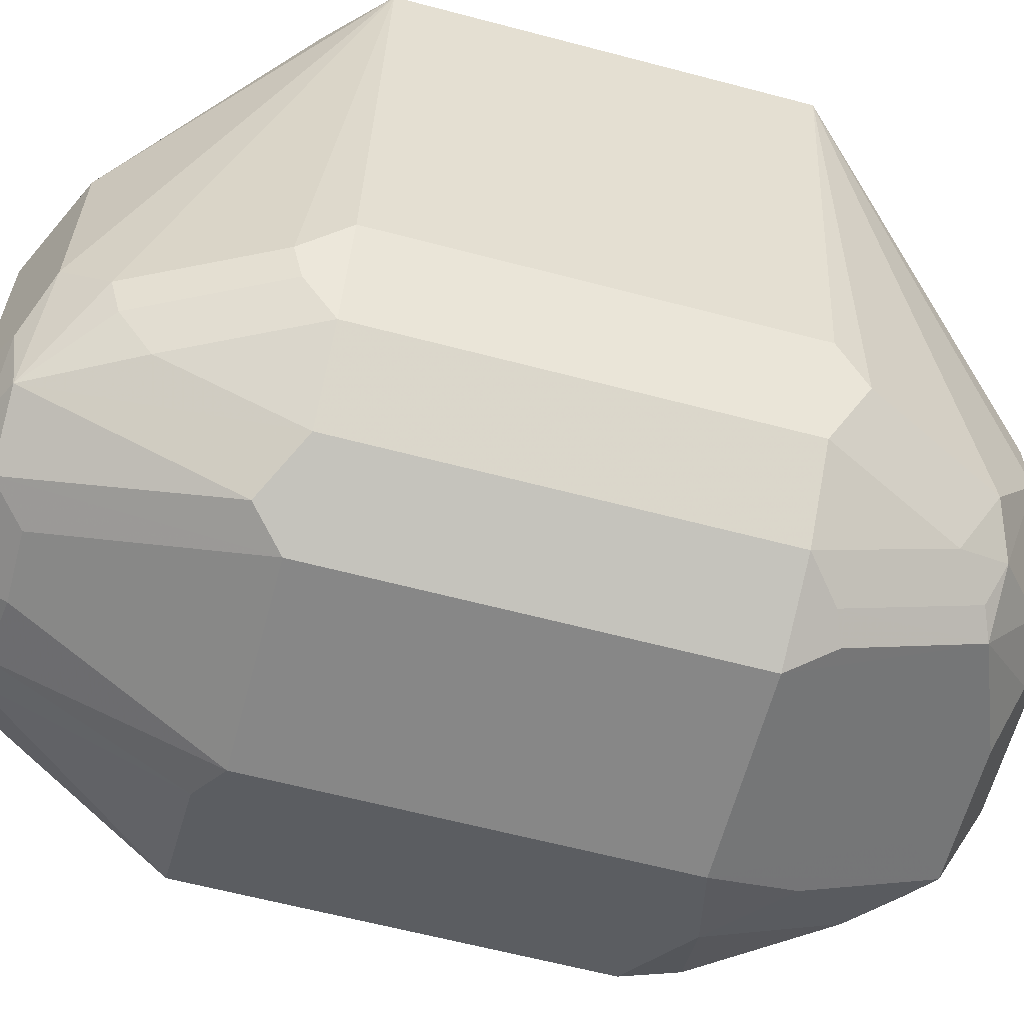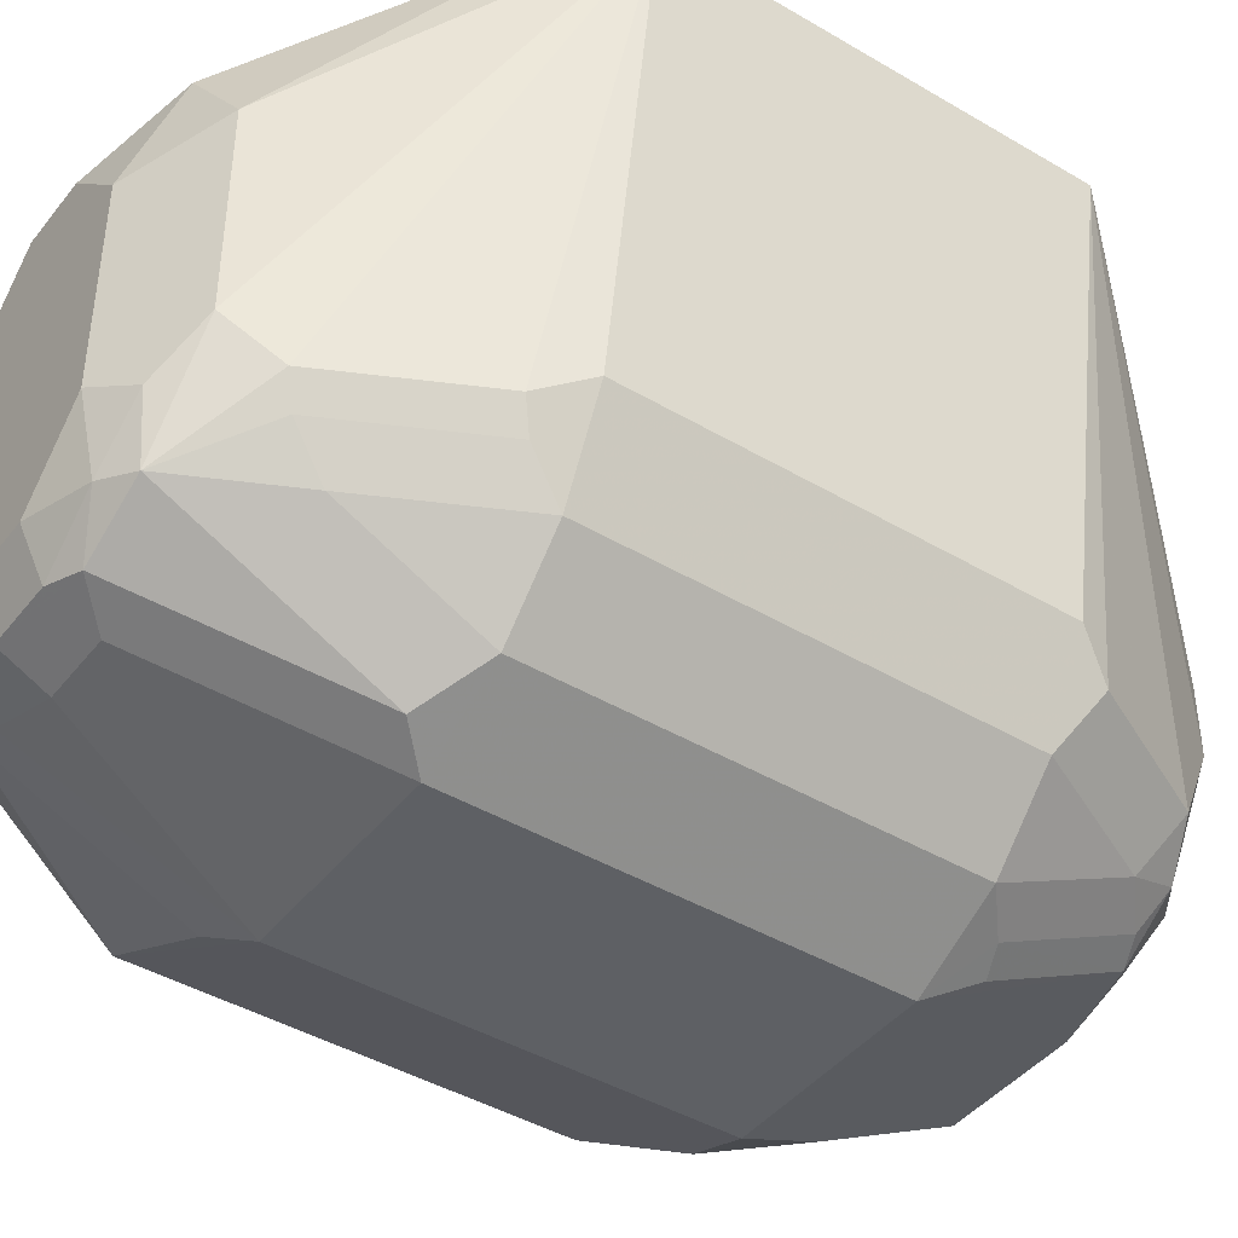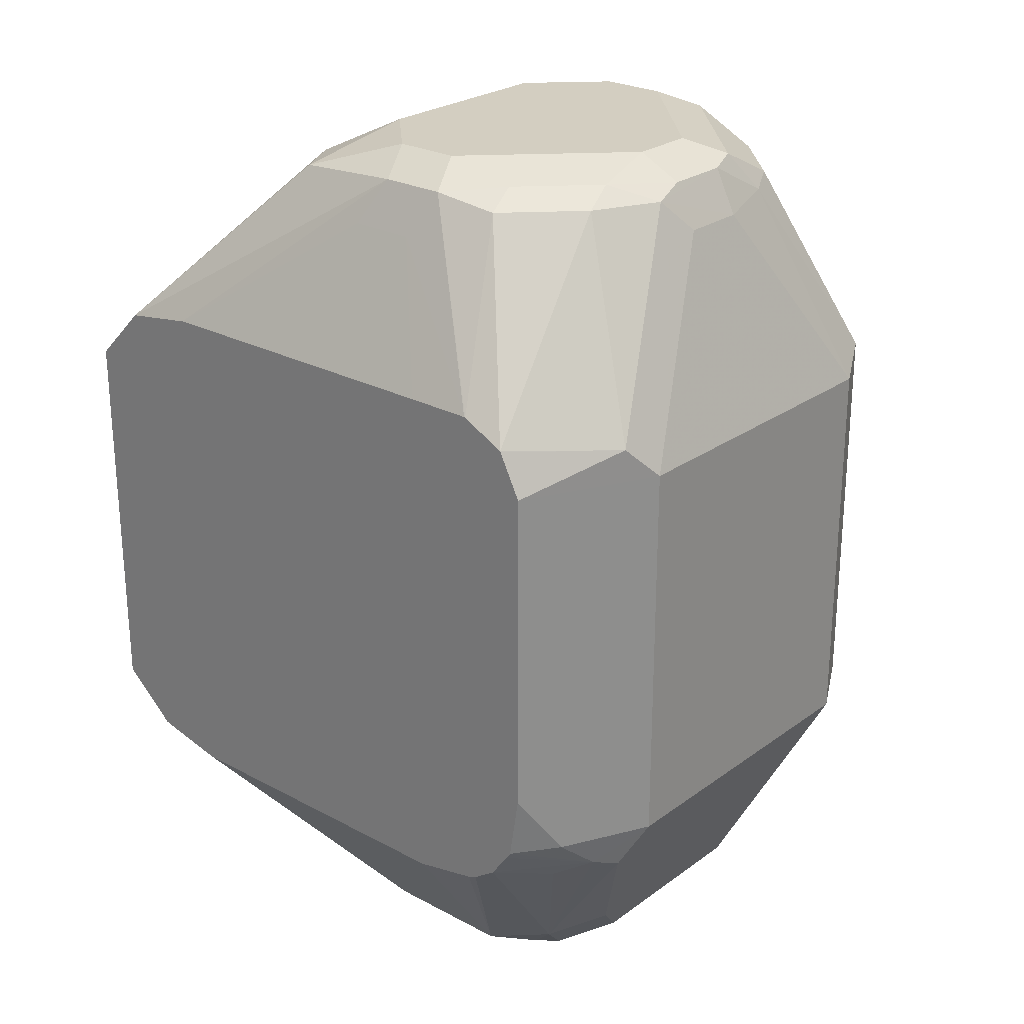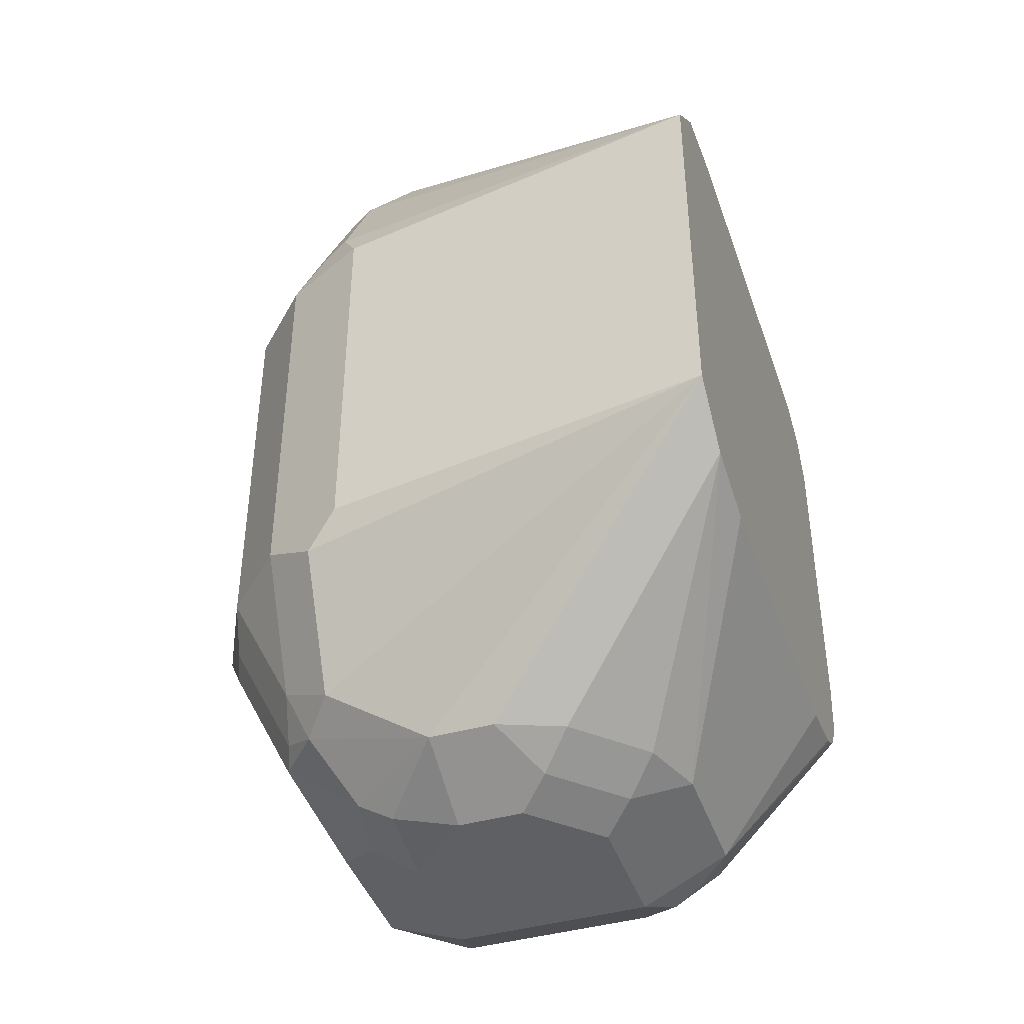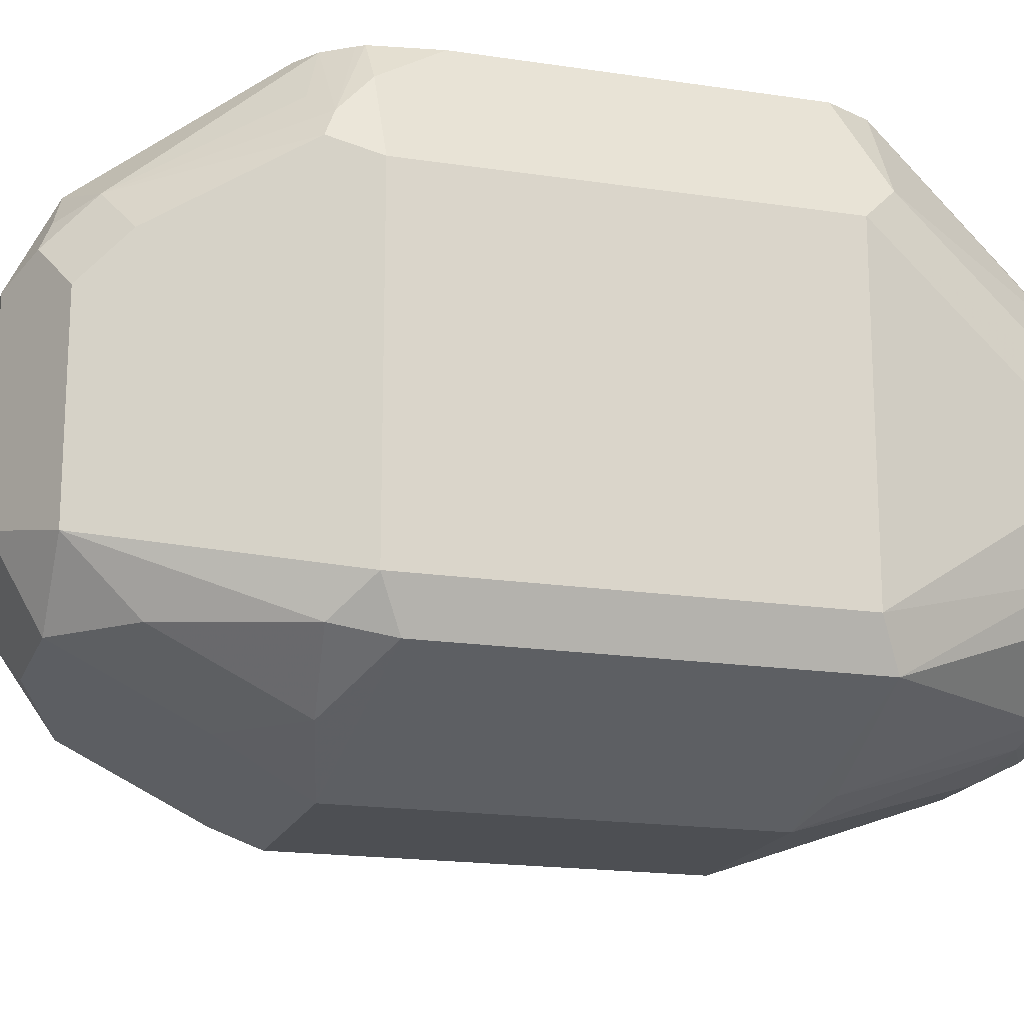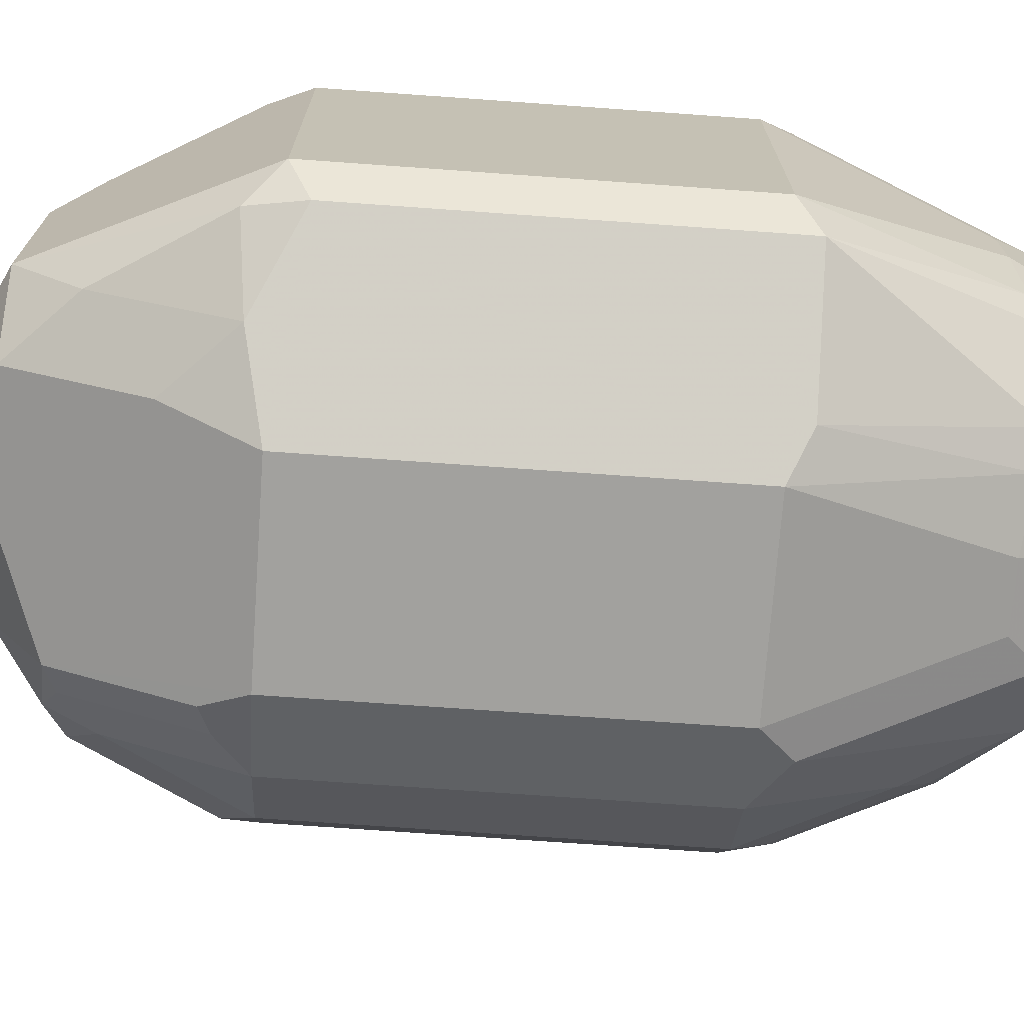
<metadata>
{"format":"obj","ext":"obj","renderer":"f3d","projection":"perspective","resolution":1024,"background":"white","views":[{"elev":-62.4,"azim":-105.0,"up":"+Z"},{"elev":-42.9,"azim":-125.1,"up":"+Z"},{"elev":25.2,"azim":40.8,"up":"+Y"},{"elev":-42.5,"azim":-71.6,"up":"+Y"},{"elev":-17.9,"azim":73.4,"up":"+Z"},{"elev":-72.0,"azim":85.9,"up":"+Z"}]}
</metadata>
<code>
v -0.6131 0.02045 -0.3478
v -0.6099 0.0237 -0.3478
v -0.5862 0.05452 -0.3749
v -0.5862 0.05452 -0.4055
v -0.5896 0.04771 -0.4124
v -0.5998 0.02726 -0.4124
v -0.6032 0.02045 -0.409
v -0.6131 -0.04089 -0.3478
v -0.6046 0.02894 -0.3478
v -0.5777 0.05623 -0.363
v -0.5725 0.06134 -0.3783
v -0.5725 0.06134 -0.409
v -0.5794 0.05793 -0.4124
v -0.5777 0.05623 -0.4217
v -0.5879 0.046 -0.4166
v -0.5981 0.02556 -0.4166
v -0.5964 0.02045 -0.4226
v -0.6032 -0.04089 -0.409
v -0.6007 -0.04601 -0.4141
v -0.5904 -0.06645 -0.4141
v -0.5862 -0.07497 -0.3987
v -0.5862 -0.07497 -0.3885
v -0.5828 -0.07539 -0.3783
v -0.6044 -0.04854 -0.3478
v -0.5928 0.0307 -0.3478
v -0.5589 0.05793 -0.3613
v -0.5623 0.06134 -0.3681
v -0.5623 0.06134 -0.4192
v -0.5725 0.05878 -0.4205
v -0.5862 0.04089 -0.4226
v -0.5674 0.05623 -0.4269
v -0.5777 0.02556 -0.4371
v -0.5862 0.02045 -0.4328
v -0.5964 -0.04089 -0.4226
v -0.5862 -0.06134 -0.4226
v -0.584 -0.069 -0.4192
v -0.5751 -0.07668 -0.4141
v -0.5738 -0.07923 -0.409
v -0.5725 -0.08179 -0.3987
v -0.5725 -0.08179 -0.3885
v -0.5777 -0.07923 -0.3834
v -0.5725 -0.07539 -0.3681
v -0.6043 -0.0486 -0.3478
v -0.5826 0.03074 -0.3478
v -0.5623 0.05112 -0.3578
v -0.5487 0.05793 -0.3613
v -0.5521 0.06134 -0.3681
v -0.5521 0.06134 -0.4192
v -0.547 0.05878 -0.4243
v -0.5623 0.05793 -0.426
v -0.5521 0.05793 -0.426
v -0.5521 0.05112 -0.4294
v -0.5623 0.05112 -0.4294
v -0.5725 0.02045 -0.4396
v -0.5862 -0.04089 -0.4328
v -0.5802 -0.06645 -0.4243
v -0.576 -0.06816 -0.426
v -0.5657 -0.07837 -0.4158
v -0.5623 -0.08179 -0.409
v -0.5623 -0.08179 -0.3783
v -0.5674 -0.07923 -0.3732
v -0.5623 -0.07497 -0.3647
v -0.5928 -0.05118 -0.3478
v -0.542 0.03074 -0.3478
v -0.5521 0.05112 -0.3578
v -0.5393 0.05623 -0.363
v -0.5406 0.05878 -0.3681
v -0.5317 0.0307 -0.3478
v -0.5315 0.03063 -0.3478
v -0.5317 0.06134 -0.3885
v -0.5317 0.06134 -0.3987
v -0.5368 0.05878 -0.4141
v -0.5368 0.05367 -0.4243
v -0.5419 0.05239 -0.4269
v -0.5419 0.02045 -0.4396
v -0.5725 -0.04089 -0.4396
v -0.5802 -0.04601 -0.4345
v -0.5453 -0.06816 -0.426
v -0.5589 -0.07497 -0.4226
v -0.576 -0.0477 -0.4362
v -0.5419 -0.08179 -0.409
v -0.5419 -0.08179 -0.3783
v -0.5419 -0.07497 -0.3647
v -0.5825 -0.05119 -0.3478
v -0.5291 0.05623 -0.3732
v -0.5304 0.05878 -0.3783
v -0.5248 0.02727 -0.3478
v -0.5248 0.05793 -0.3885
v -0.5248 0.05793 -0.3987
v -0.5265 0.05878 -0.4038
v -0.5265 0.05367 -0.4141
v -0.5163 0.02811 -0.4243
v -0.5146 0.02385 -0.426
v -0.5351 0.02385 -0.4362
v -0.5419 -0.04089 -0.4396
v -0.5385 -0.07497 -0.4226
v -0.5282 -0.07497 -0.4124
v -0.5282 -0.07497 -0.3817
v -0.5351 -0.07837 -0.3749
v -0.5368 -0.07668 -0.3706
v -0.5317 -0.07156 -0.3681
v -0.5302 -0.04856 -0.3478
v -0.5317 -0.04913 -0.3478
v -0.5419 -0.05119 -0.3478
v -0.524 0.05623 -0.3834
v -0.5138 0.02556 -0.363
v -0.5247 0.0271 -0.3478
v -0.5214 0.05112 -0.3987
v -0.524 0.05239 -0.409
v -0.5112 0.02045 -0.4192
v -0.5146 -0.03748 -0.426
v -0.5214 -0.04089 -0.4294
v -0.5282 -0.0443 -0.4328
v -0.5385 -0.05453 -0.4328
v -0.5282 -0.06474 -0.4226
v -0.5317 -0.07156 -0.4192
v -0.5163 -0.04601 -0.4243
v -0.5112 -0.04089 -0.4192
v -0.5112 -0.04089 -0.3681
v -0.5248 -0.06816 -0.3749
v -0.5146 -0.0477 -0.3647
v -0.5163 -0.04601 -0.3604
v -0.5214 -0.04856 -0.3566
v -0.5265 -0.04601 -0.3478
v -0.5214 0.05112 -0.3885
v -0.5112 0.02045 -0.3681
v -0.5214 0.02045 -0.3478
v -0.5214 -0.0309 -0.3478
v -0.518 -0.04089 -0.3544
v -0.5229 -0.04089 -0.3478
v -0.5236 -0.04197 -0.3478
f 70 89 71
f 72 90 91
f 71 90 72
f 71 89 90
f 70 88 89
f 64 68 65
f 66 87 85
f 66 69 87
f 66 86 67
f 66 85 86
f 62 84 63
f 70 86 88
f 72 91 73
f 75 93 111
f 73 92 93
f 73 93 94
f 73 94 74
f 74 94 75
f 75 94 93
f 75 111 95
f 76 80 77
f 78 95 96
f 81 96 97
f 81 97 98
f 81 98 82
f 82 98 99
f 62 104 84
f 82 100 83
f 73 91 92
f 82 99 100
f 56 77 57
f 60 62 61
f 46 69 66
f 83 100 101
f 47 67 86
f 47 86 70
f 48 71 72
f 128 130 129
f 49 51 50
f 49 72 73
f 49 73 74
f 49 74 51
f 51 74 52
f 52 74 75
f 52 75 54
f 52 54 53
f 54 75 95
f 54 95 76
f 55 76 77
f 57 78 96
f 57 96 79
f 57 79 58
f 57 77 80
f 57 80 76
f 57 76 95
f 57 95 78
f 58 79 59
f 59 79 96
f 59 96 81
f 60 82 83
f 60 83 62
f 62 83 104
f 83 101 102
f 98 101 99
f 83 103 104
f 101 122 123
f 101 123 124
f 101 124 102
f 105 125 108
f 105 106 126
f 105 126 125
f 106 107 127
f 106 127 126
f 108 125 126
f 108 126 110
f 108 110 109
f 110 126 119
f 110 119 118
f 101 121 122
f 111 118 117
f 112 117 113
f 113 117 115
f 119 126 127
f 119 127 128
f 119 128 129
f 119 129 122
f 119 122 121
f 119 121 120
f 122 129 130
f 122 130 131
f 122 131 124
f 122 124 123
f 46 68 69
f 111 117 112
f 101 120 121
f 99 101 100
f 98 120 101
f 85 105 86
f 85 87 106
f 85 106 105
f 86 105 88
f 87 107 106
f 88 105 89
f 89 105 108
f 89 108 109
f 89 109 90
f 90 109 91
f 91 109 93
f 91 93 92
f 93 109 110
f 93 110 118
f 93 118 111
f 95 111 112
f 95 112 113
f 95 113 114
f 95 114 96
f 96 115 116
f 96 116 97
f 96 114 113
f 96 113 115
f 97 116 115
f 97 115 117
f 97 117 118
f 97 118 119
f 97 119 98
f 98 119 120
f 83 102 103
f 46 65 68
f 48 72 49
f 46 66 67
f 4 12 13
f 4 13 14
f 4 14 5
f 5 14 15
f 5 15 16
f 5 16 6
f 6 16 7
f 7 16 17
f 7 17 34
f 7 34 18
f 8 18 19
f 8 19 20
f 8 20 21
f 3 12 4
f 8 21 22
f 8 23 24
f 9 25 26
f 9 26 10
f 10 26 27
f 10 27 11
f 11 27 47
f 11 47 70
f 11 70 71
f 11 71 48
f 11 48 28
f 11 28 12
f 12 28 29
f 12 29 13
f 8 22 23
f 3 11 12
f 3 10 11
f 3 9 10
f 46 67 47
f 1 2 3
f 1 3 4
f 1 4 5
f 1 5 6
f 1 6 7
f 1 7 18
f 1 18 8
f 1 8 24
f 1 24 43
f 1 63 84
f 1 84 104
f 1 104 103
f 1 103 102
f 1 102 124
f 1 124 131
f 1 131 130
f 1 130 128
f 1 128 127
f 1 127 107
f 1 107 87
f 1 87 69
f 1 69 68
f 1 68 64
f 1 64 44
f 1 44 25
f 1 25 9
f 1 9 2
f 2 9 3
f 13 29 14
f 14 30 15
f 1 43 63
f 14 31 32
f 31 50 51
f 31 51 52
f 31 52 53
f 31 53 54
f 31 54 32
f 32 54 33
f 33 54 76
f 33 76 55
f 34 55 35
f 35 56 36
f 35 55 77
f 35 77 56
f 36 56 57
f 36 57 37
f 37 58 38
f 37 57 58
f 38 58 59
f 38 59 39
f 39 59 81
f 39 81 82
f 39 82 60
f 39 60 40
f 40 60 61
f 42 61 62
f 42 62 43
f 43 62 63
f 44 64 65
f 14 29 31
f 44 65 45
f 29 50 31
f 28 50 29
f 40 61 41
f 28 48 49
f 14 33 30
f 28 49 50
f 14 32 33
f 15 30 16
f 16 30 17
f 17 33 55
f 17 55 34
f 18 34 19
f 19 34 35
f 19 35 20
f 20 35 36
f 20 36 21
f 21 36 37
f 21 37 38
f 17 30 33
f 21 39 40
f 21 38 39
f 26 65 46
f 26 45 65
f 25 44 45
f 26 47 27
f 23 43 24
f 25 45 26
f 23 61 42
f 21 40 22
f 22 40 41
f 23 42 43
f 22 41 23
f 26 46 47
f 23 41 61

</code>
